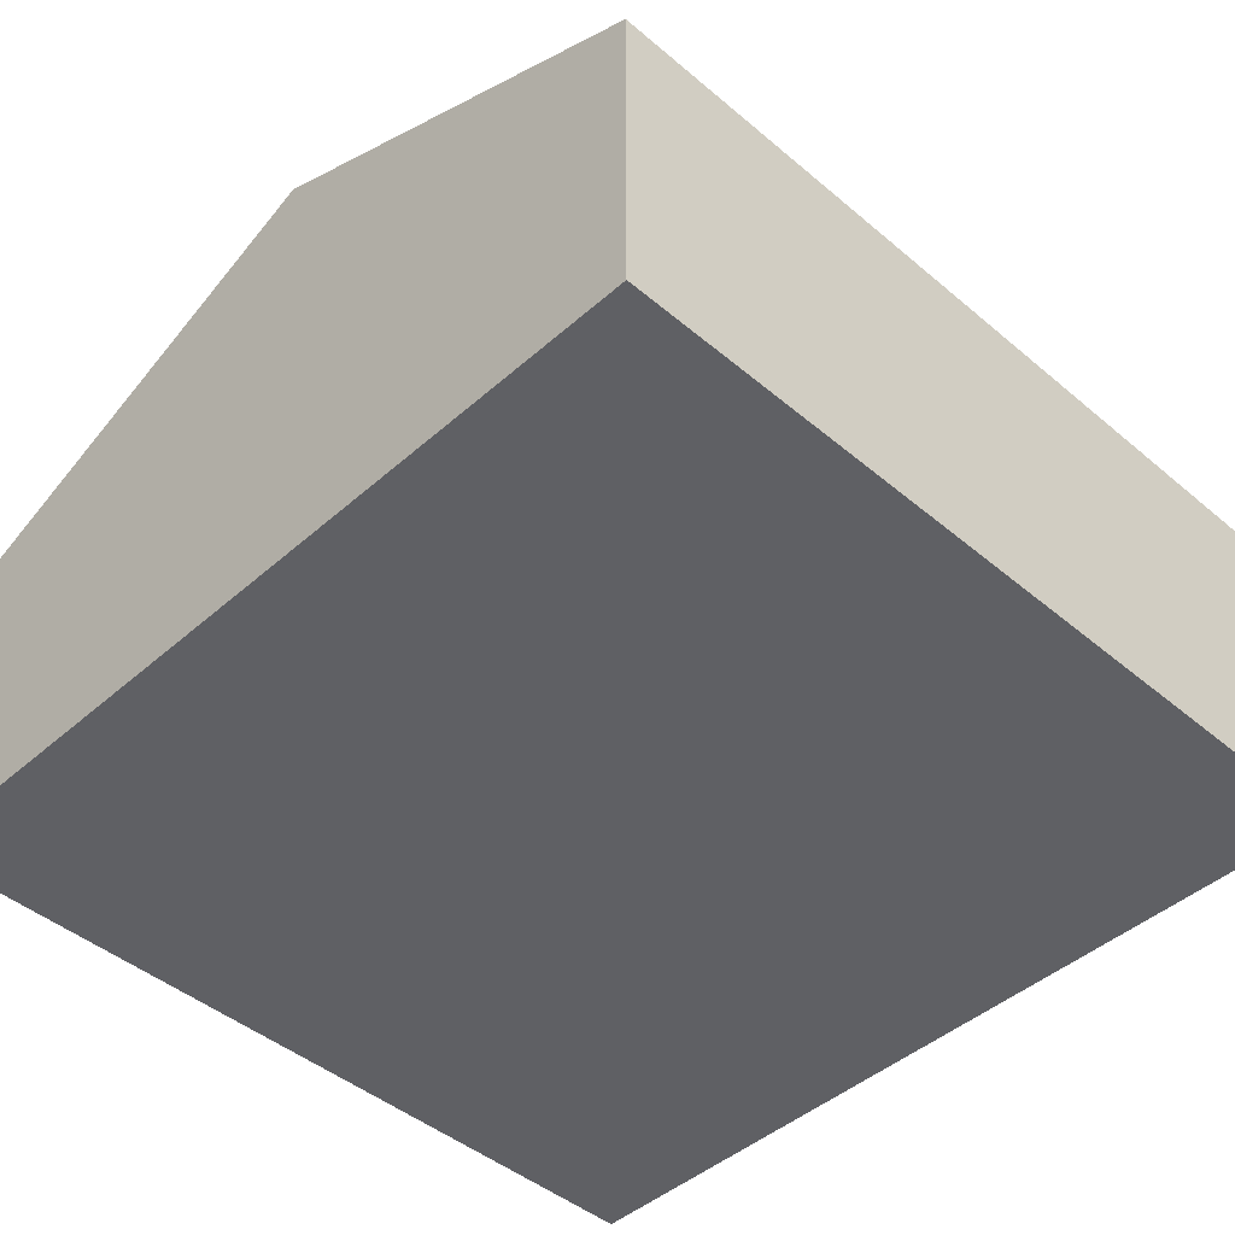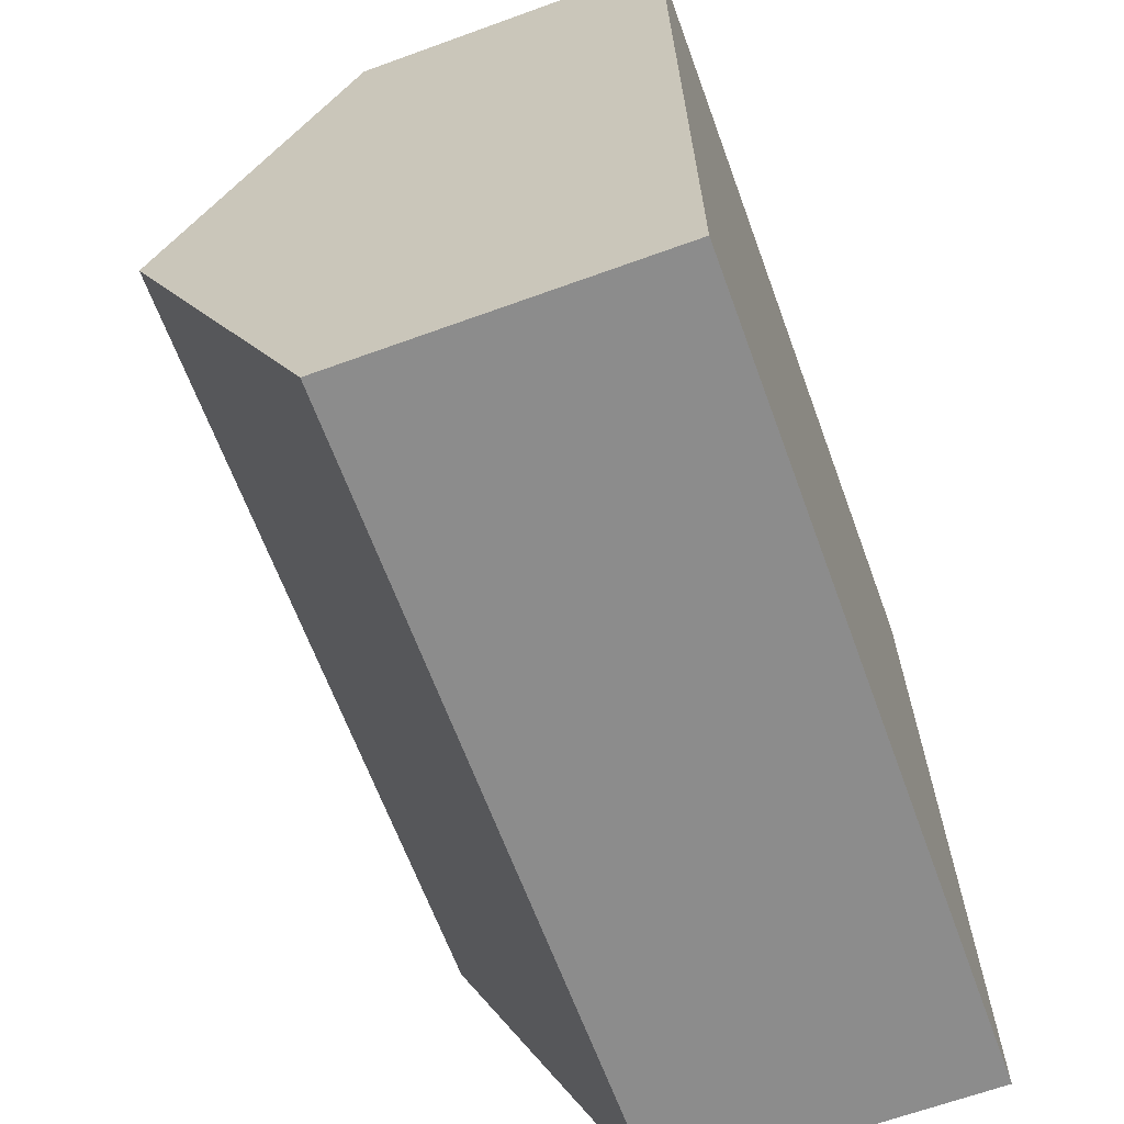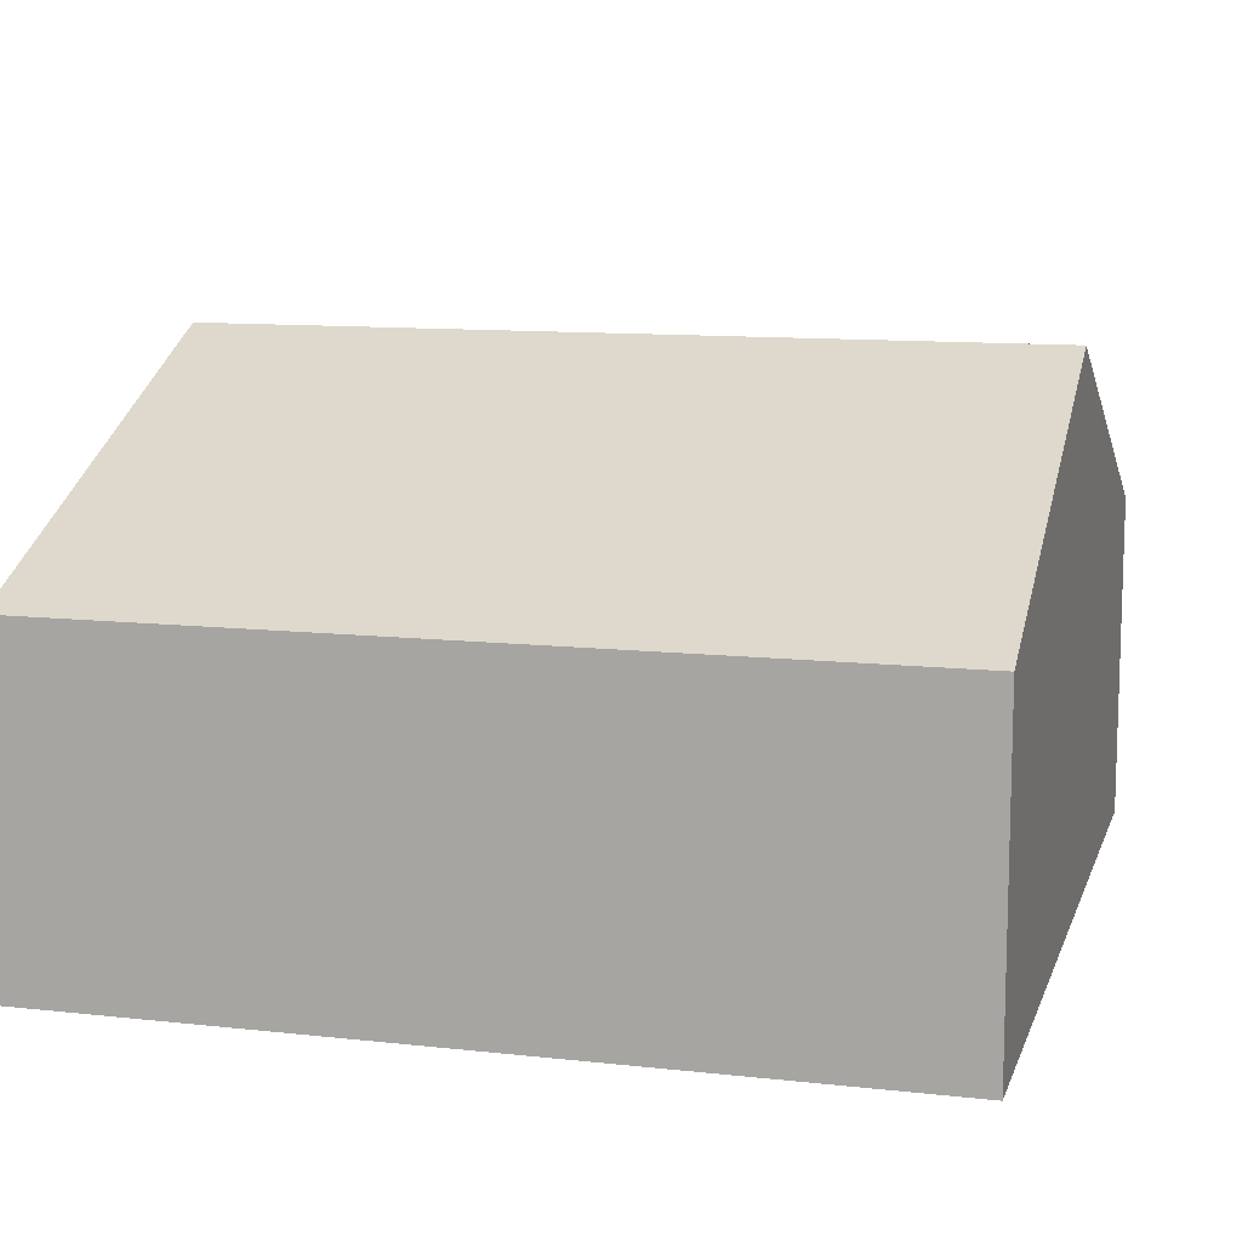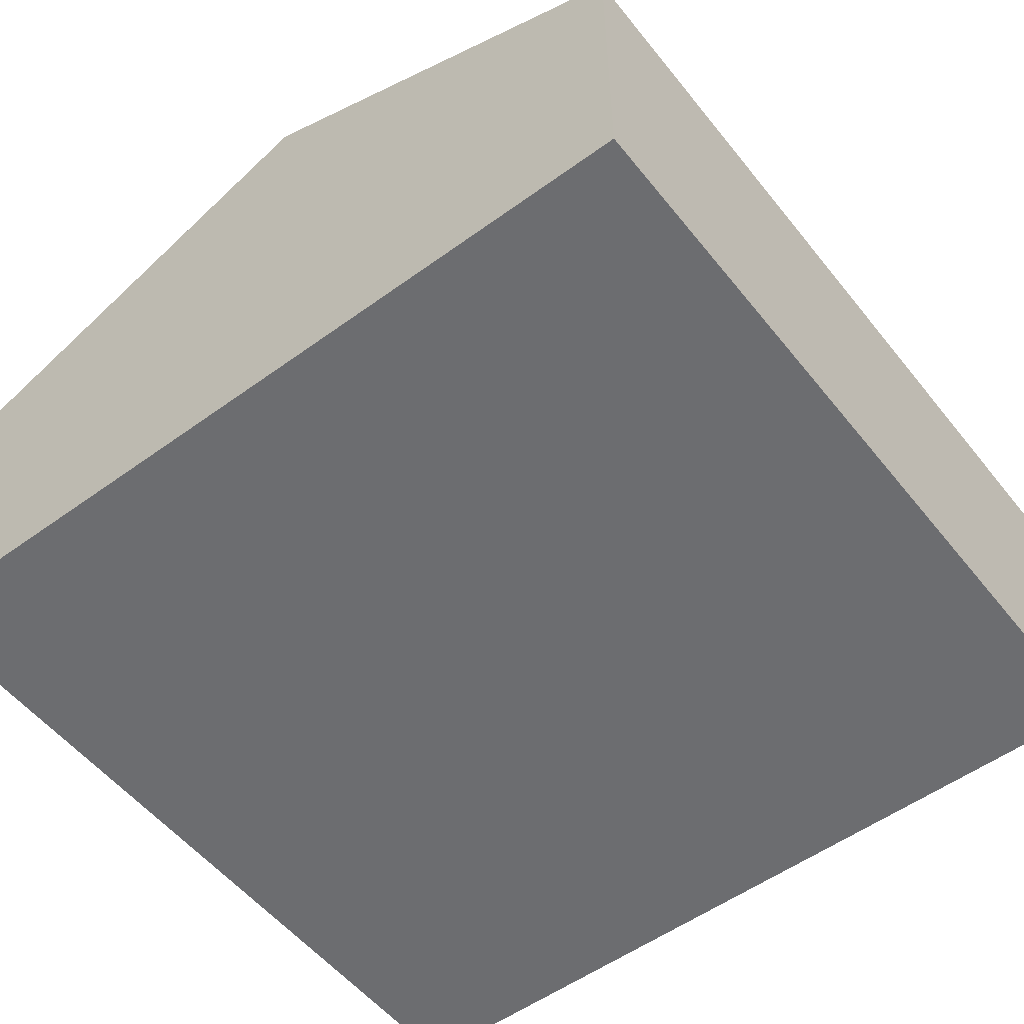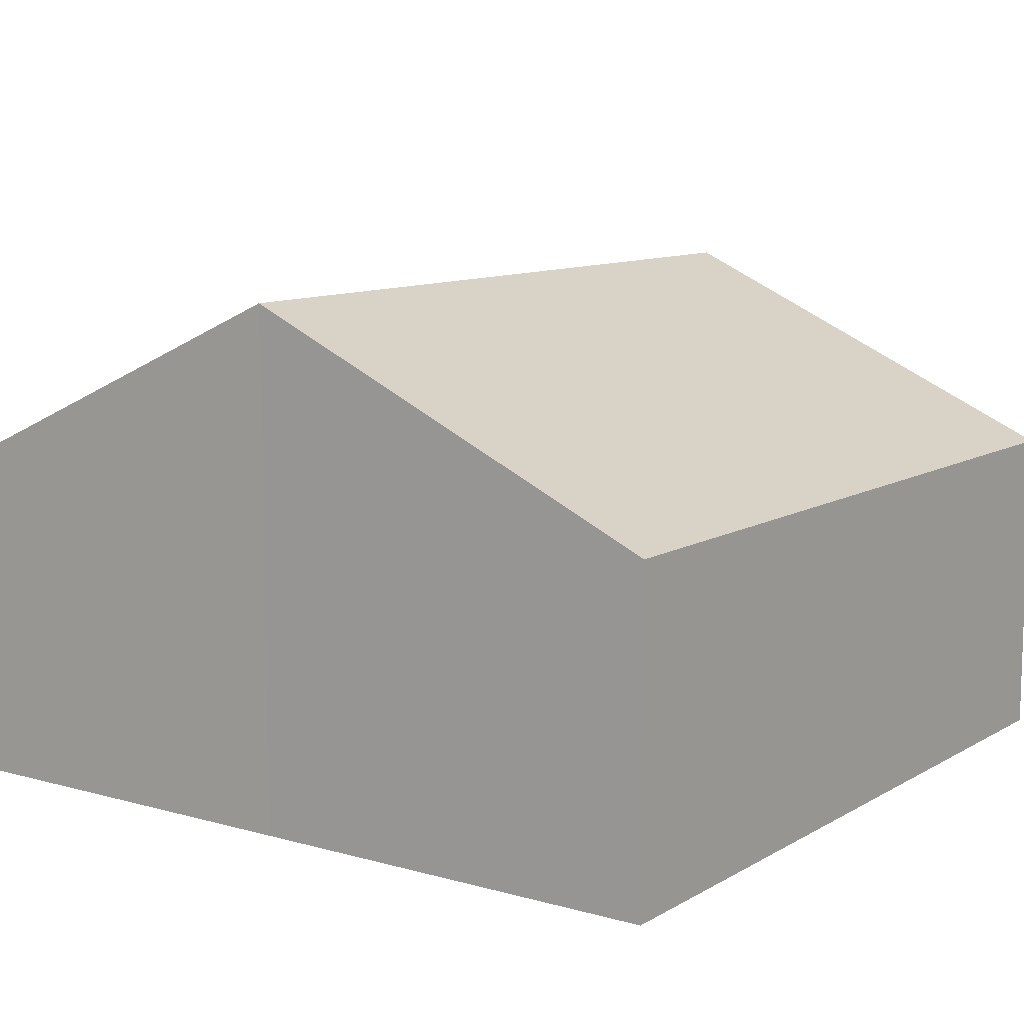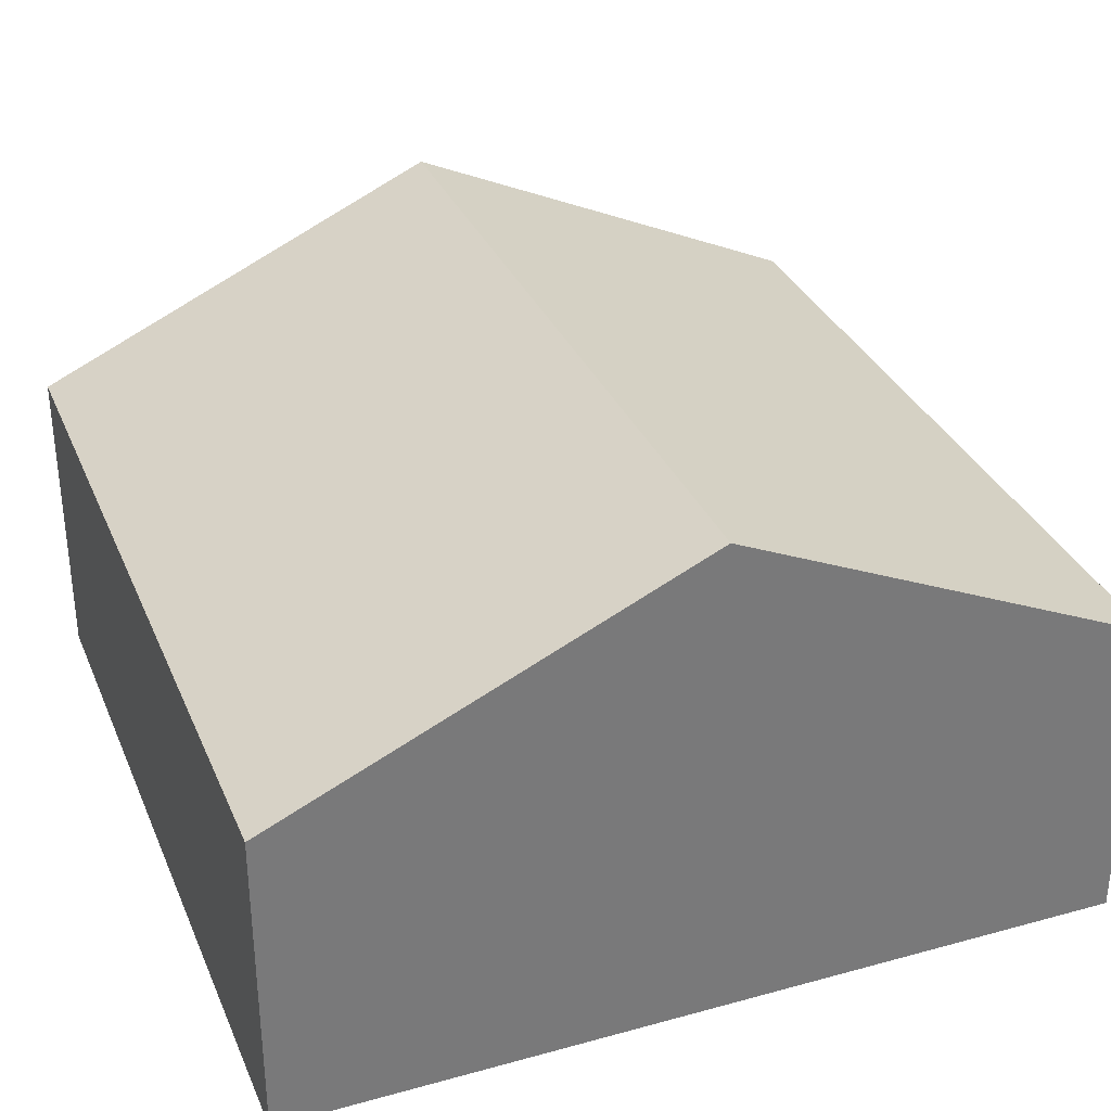
<metadata>
{"format":"obj","ext":"obj","renderer":"f3d","projection":"perspective","resolution":1024,"background":"white","views":[{"elev":-45.0,"azim":-46.1,"up":"+Y"},{"elev":-65.8,"azim":-70.0,"up":"+Z"},{"elev":11.2,"azim":-166.5,"up":"+Y"},{"elev":-54.0,"azim":-54.0,"up":"+Y"},{"elev":10.4,"azim":-56.4,"up":"+Y"},{"elev":32.9,"azim":-112.5,"up":"+Y"}]}
</metadata>
<code>
v  5.518 2.129 -5.424
v  0.084 3.397 -2.793
v  5.434 3.397 -2.632
v  0.167 2.129 -5.585
v  0 2.129 1.304e-16
v  5.35 2.129 0.161
v  5.35 -9.858e-18 0.161
v  5.434 1.612e-16 -2.632
v  5.518 3.321e-16 -5.424
v  0.167 3.42e-16 -5.585
v  0.084 1.71e-16 -2.793
v  0 0 0
g defaultobject
f 1 2 3
f 2 1 4
f 5 3 2
f 3 5 6
f 7 3 6
f 3 7 8
f 3 8 1
f 1 8 9
f 9 4 1
f 4 9 10
f 10 2 4
f 2 10 11
f 2 11 5
f 5 11 12
f 12 6 5
f 6 12 7
f 8 10 9
f 10 8 7
f 10 7 11
f 11 7 12

</code>
